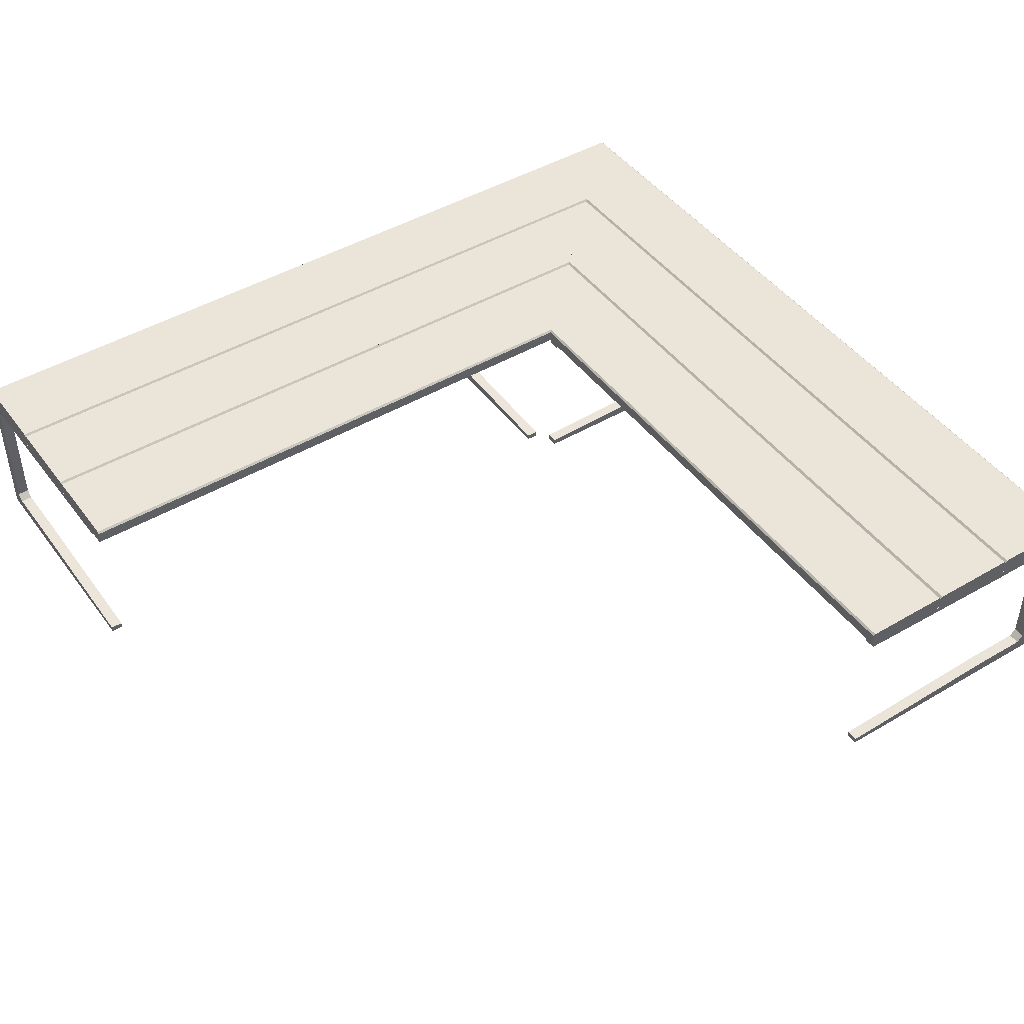
<metadata>
{"format":"obj","ext":"obj","renderer":"f3d","projection":"perspective","resolution":1024,"background":"white","views":[{"elev":45.4,"azim":145.8,"up":"+Y"}]}
</metadata>
<code>
v -0.03612 0.02268 0.2487
v -0.0265 -0.1088 0.2487
v -0.0265 0.02268 0.2487
v -0.03612 -0.1088 0.2487
v -0.0265 -0.09385 0.2391
v -0.03612 -0.09385 0.2391
v -0.03612 -0.1088 0.04034
v -0.0265 -0.09915 0.2338
v -0.0265 0.01251 0.2391
v -0.03612 -0.09915 0.2338
v -0.03612 0.01251 0.2391
v -0.0265 -0.1088 0.04034
v -0.0265 -0.104 0.04034
v -0.0265 0.01627 0.2354
v -0.03612 0.01627 0.2354
v -0.03612 -0.104 0.04034
v -0.0265 -0.09915 0.1878
v -0.0265 0.01947 0.04034
v -0.03612 0.01627 0.1878
v -0.03612 -0.09915 0.1878
v -0.0265 0.01627 0.1878
v -0.0265 0.02268 0.04034
v -0.03612 0.01947 0.04034
v -0.0265 0.02268 0.09752
v -0.03612 0.02268 0.04034
v -0.0265 0.02268 0.1007
v -0.03612 0.02268 0.2455
v -0.0265 0.02268 0.1723
v -0.03612 0.02268 0.1755
v -0.0265 0.02268 0.1755
v -0.03612 0.02268 0.1723
v -0.0265 0.02268 0.2455
v -0.03612 0.02268 0.1007
v -0.03612 0.02268 0.09752
v -0.2529 0.02268 0.01951
v -0.2529 -0.1088 0.02912
v -0.2529 0.02268 0.02912
v -0.2529 -0.1088 0.01951
v -0.2433 -0.09385 0.02912
v -0.2433 -0.09385 0.01951
v -0.04452 -0.1088 0.01951
v -0.238 -0.09915 0.02912
v -0.2433 0.01251 0.02912
v -0.238 -0.09915 0.01951
v -0.2433 0.01251 0.01951
v -0.04452 -0.1088 0.02912
v -0.04452 -0.104 0.02912
v -0.2395 0.01627 0.02912
v -0.2395 0.01627 0.01951
v -0.04452 -0.104 0.01951
v -0.192 -0.09915 0.02912
v -0.04452 0.01947 0.02912
v -0.192 0.01627 0.01951
v -0.192 -0.09915 0.01951
v -0.192 0.01627 0.02912
v -0.04452 0.02268 0.02912
v -0.04452 0.01947 0.01951
v -0.1017 0.02268 0.02912
v -0.04452 0.02268 0.01951
v -0.1049 0.02268 0.02912
v -0.2497 0.02268 0.01951
v -0.1765 0.02268 0.02912
v -0.1797 0.02268 0.01951
v -0.1797 0.02268 0.02912
v -0.1765 0.02268 0.01951
v -0.2497 0.02268 0.02912
v -0.1049 0.02268 0.01951
v -0.1017 0.02268 0.01951
v -0.2529 0.02268 -0.4421
v -0.2529 -0.1088 -0.4325
v -0.2529 0.02268 -0.4325
v -0.2529 -0.1088 -0.4421
v -0.2433 -0.09385 -0.4325
v -0.2433 -0.09385 -0.4421
v -0.04452 -0.1088 -0.4421
v -0.238 -0.09915 -0.4325
v -0.2433 0.01251 -0.4325
v -0.238 -0.09915 -0.4421
v -0.2433 0.01251 -0.4421
v -0.04452 -0.1088 -0.4325
v -0.04452 -0.104 -0.4325
v -0.2395 0.01627 -0.4325
v -0.2395 0.01627 -0.4421
v -0.04452 -0.104 -0.4421
v -0.192 -0.09915 -0.4325
v -0.04452 0.01947 -0.4325
v -0.192 0.01627 -0.4421
v -0.192 -0.09915 -0.4421
v -0.192 0.01627 -0.4325
v -0.04452 0.02268 -0.4325
v -0.04452 0.01947 -0.4421
v -0.1017 0.02268 -0.4325
v -0.04452 0.02268 -0.4421
v -0.1049 0.02268 -0.4325
v -0.2497 0.02268 -0.4421
v -0.1765 0.02268 -0.4325
v -0.1797 0.02268 -0.4421
v -0.1797 0.02268 -0.4325
v -0.1765 0.02268 -0.4421
v -0.2497 0.02268 -0.4325
v -0.1049 0.02268 -0.4421
v -0.1017 0.02268 -0.4421
v 0.438 0.01947 0.04355
v 0.438 0.01627 0.2386
v 0.438 0.01627 0.191
v 0.438 0.02268 0.2519
v 0.4283 0.01627 0.191
v 0.4283 0.01947 0.04355
v 0.438 0.01251 0.2423
v 0.438 0.02268 0.04355
v 0.4283 0.01627 0.2386
v 0.438 -0.09385 0.2423
v 0.438 0.02268 0.1007
v 0.4283 0.02268 0.2519
v 0.4283 0.02268 0.04355
v 0.438 -0.1088 0.2519
v 0.4283 -0.09385 0.2423
v 0.4283 0.01251 0.2423
v 0.438 0.02268 0.1039
v 0.438 -0.09915 0.237
v 0.438 0.02268 0.1755
v 0.4283 0.02268 0.2487
v 0.438 -0.104 0.04355
v 0.4283 -0.1088 0.2519
v 0.4283 -0.09915 0.237
v 0.4283 0.02268 0.1039
v 0.4283 0.02268 0.1007
v 0.438 0.02268 0.1787
v 0.4283 0.02268 0.1787
v 0.438 -0.1088 0.04355
v 0.438 -0.09915 0.191
v 0.4283 -0.1088 0.04355
v 0.4283 0.02268 0.1755
v 0.4283 0.02428 0.1023
v 0.438 0.02268 0.2487
v 0.4283 -0.09915 0.191
v 0.4283 0.02428 0.1771
v 0.4283 -0.104 0.04355
v 0.438 0.02428 0.02752
v -0.04452 0.02268 0.02912
v 0.438 0.02268 0.02912
v 0.438 0.02428 0.1023
v 0.438 0.0339 0.2519
v -0.04292 0.02428 0.02752
v 0.438 0.02428 0.1771
v 0.4283 0.02428 0.2519
v -0.04292 0.02268 0.1007
v -0.04292 0.02268 0.02912
v 0.438 0.0339 0.02752
v -0.04292 0.02428 0.2519
v -0.04292 0.02268 0.2487
v -0.1161 0.02268 0.1007
v -0.04292 0.02428 0.02912
v -0.04292 0.0339 0.2519
v 0.438 0.0339 0.1771
v -0.04292 0.0339 0.02752
v -0.04292 0.02268 0.1039
v -0.1177 0.02428 0.1023
v -0.2673 0.02428 0.2519
v -0.2641 0.02268 0.2487
v -0.1941 0.02268 0.1787
v -0.04452 0.02428 0.02912
v -0.1161 0.02268 -0.4421
v -0.04292 0.02428 -0.4421
v 0.438 0.0355 0.2503
v 0.438 0.0355 0.1787
v -0.04292 0.0339 -0.4421
v 0.438 0.0355 0.02912
v 0.438 0.0339 0.1023
v -0.04292 0.02428 0.1023
v -0.1193 0.02268 0.1039
v -0.04292 0.02268 0.1755
v -0.2673 0.0339 0.2519
v -0.04292 0.02428 0.2487
v -0.04292 0.02268 0.1787
v -0.1161 0.02428 0.1007
v -0.04452 0.02268 -0.4421
v -0.1177 0.02428 -0.4421
v -0.04292 0.0355 0.1787
v -0.04452 0.0355 0.02912
v -0.04452 0.0355 -0.4421
v -0.04292 0.0355 0.02912
v 0.438 0.0355 0.1755
v -0.04292 0.02428 0.1039
v -0.1193 0.02428 0.1039
v -0.1909 0.02268 0.1755
v -0.2641 0.02428 0.2487
v -0.2673 0.02428 -0.4421
v -0.2673 0.0339 -0.4421
v -0.2657 0.0339 0.2503
v -0.1941 0.02428 0.1787
v -0.2641 0.02268 -0.4421
v -0.1925 0.02428 0.1771
v -0.04292 0.02428 0.1771
v -0.04452 0.0339 0.02912
v -0.1161 0.0355 -0.4421
v -0.04292 0.02428 0.1007
v -0.2657 0.0355 0.2503
v -0.04292 0.0355 0.2503
v -0.1941 0.0355 0.1787
v 0.438 0.0355 0.1007
v 0.438 0.0355 0.1039
v -0.04292 0.0355 0.1755
v -0.1193 0.02268 -0.4421
v -0.1161 0.0339 0.1007
v -0.1193 0.0339 0.1039
v -0.04292 0.02428 0.1787
v -0.04292 0.0339 0.2503
v -0.1941 0.02268 -0.4421
v -0.1925 0.02428 -0.4421
v -0.1177 0.0339 -0.4421
v -0.04292 0.0339 0.1771
v -0.1941 0.0339 0.1787
v -0.04292 0.0355 0.1007
v -0.1177 0.0339 0.1023
v -0.04292 0.0355 0.1039
v -0.1909 0.0355 0.1755
v -0.1909 0.02268 -0.4421
v -0.1909 0.02428 0.1755
v -0.2657 0.0355 -0.4421
v -0.1941 0.0355 -0.4421
v -0.04292 0.02428 0.1755
v -0.1193 0.0355 -0.4421
v 0.438 0.03229 0.1771
v -0.1925 0.0339 0.1771
v -0.04292 0.0339 0.1787
v -0.1161 0.0355 0.1007
v -0.04292 0.0339 0.1023
v -0.1193 0.0355 0.1039
v -0.1909 0.0339 0.1755
v -0.04292 0.0339 0.1039
v -0.04292 0.03229 0.1771
v -0.04292 0.0339 0.1755
v 0.438 0.03229 0.1023
v -0.1909 0.0355 -0.4421
v -0.1925 0.0339 -0.4421
v -0.04292 0.03229 0.1023
v -0.04292 0.0339 0.02912
v -0.04292 0.0339 0.1007
v -0.1161 0.0339 0.02752
v -0.1909 0.0339 0.03072
v -0.2673 0.0355 0.2519
v -0.04452 0.02428 0.02752
v -0.1161 0.02428 0.02752
v -0.1193 0.02428 0.02752
v -0.1909 0.02428 0.02752
v -0.09582 -0.1088 -0.4421
g mesh1_mesh1-geometry
f 1 2 3
f 2 1 4
f 2 5 3
f 6 4 1
f 7 2 4
f 2 8 5
f 3 5 9
f 10 4 6
f 6 1 11
f 2 7 12
f 4 10 7
f 2 13 8
f 8 6 5
f 6 9 5
f 3 9 14
f 6 8 10
f 11 1 15
f 9 6 11
f 7 13 12
f 13 2 12
f 7 10 16
f 8 13 17
f 9 15 14
f 3 14 18
f 17 10 8
f 15 1 19
f 15 9 11
f 13 7 16
f 20 16 10
f 13 20 17
f 19 14 15
f 18 14 21
f 3 18 22
f 10 17 20
f 19 1 23
f 20 13 16
f 14 19 21
f 21 23 18
f 23 22 18
f 3 22 24
f 23 1 25
f 23 21 19
f 22 23 25
f 3 24 26
f 25 1 27
f 3 26 28
f 25 27 29
f 3 28 30
f 25 29 31
f 3 30 32
f 25 31 33
f 25 33 34
g mesh1_mesh1-geometry
f 3 2 1
f 4 1 2
f 3 5 2
f 1 4 6
f 4 2 7
f 5 8 2
f 9 5 3
f 6 4 10
f 11 1 6
f 12 7 2
f 7 10 4
f 8 13 2
f 5 6 8
f 5 9 6
f 14 9 3
f 10 8 6
f 15 1 11
f 11 6 9
f 12 13 7
f 12 2 13
f 16 10 7
f 17 13 8
f 14 15 9
f 18 14 3
f 8 10 17
f 19 1 15
f 11 9 15
f 16 7 13
f 10 16 20
f 17 20 13
f 15 14 19
f 21 14 18
f 22 18 3
f 20 17 10
f 23 1 19
f 16 13 20
f 21 19 14
f 18 23 21
f 18 22 23
f 24 22 3
f 25 1 23
f 19 21 23
f 25 23 22
f 26 24 3
f 27 1 25
f 28 26 3
f 29 27 25
f 30 28 3
f 31 29 25
f 32 30 3
f 33 31 25
f 34 33 25
g mesh1_mesh1-geometry
f 35 36 37
f 36 35 38
f 36 39 37
f 40 38 35
f 41 36 38
f 36 42 39
f 37 39 43
f 44 38 40
f 40 35 45
f 36 41 46
f 38 44 41
f 36 47 42
f 42 40 39
f 40 43 39
f 37 43 48
f 40 42 44
f 45 35 49
f 43 40 45
f 41 47 46
f 47 36 46
f 41 44 50
f 42 47 51
f 43 49 48
f 37 48 52
f 51 44 42
f 49 35 53
f 49 43 45
f 47 41 50
f 54 50 44
f 47 54 51
f 53 48 49
f 52 48 55
f 37 52 56
f 44 51 54
f 53 35 57
f 54 47 50
f 48 53 55
f 55 57 52
f 57 56 52
f 37 56 58
f 57 35 59
f 57 55 53
f 56 57 59
f 37 58 60
f 59 35 61
f 37 60 62
f 59 61 63
f 37 62 64
f 59 63 65
f 37 64 66
f 59 65 67
f 59 67 68
g mesh1_mesh1-geometry
f 37 36 35
f 38 35 36
f 37 39 36
f 35 38 40
f 38 36 41
f 39 42 36
f 43 39 37
f 40 38 44
f 45 35 40
f 46 41 36
f 41 44 38
f 42 47 36
f 39 40 42
f 39 43 40
f 48 43 37
f 44 42 40
f 49 35 45
f 45 40 43
f 46 47 41
f 46 36 47
f 50 44 41
f 51 47 42
f 48 49 43
f 52 48 37
f 42 44 51
f 53 35 49
f 45 43 49
f 50 41 47
f 44 50 54
f 51 54 47
f 49 48 53
f 55 48 52
f 56 52 37
f 54 51 44
f 57 35 53
f 50 47 54
f 55 53 48
f 52 57 55
f 52 56 57
f 58 56 37
f 59 35 57
f 53 55 57
f 59 57 56
f 60 58 37
f 61 35 59
f 62 60 37
f 63 61 59
f 64 62 37
f 65 63 59
f 66 64 37
f 67 65 59
f 68 67 59
g mesh1_mesh1-geometry
f 69 70 71
f 70 69 72
f 70 73 71
f 74 72 69
f 75 70 72
f 70 76 73
f 71 73 77
f 78 72 74
f 74 69 79
f 70 75 80
f 72 78 75
f 70 81 76
f 76 74 73
f 74 77 73
f 71 77 82
f 74 76 78
f 79 69 83
f 77 74 79
f 75 81 80
f 81 70 80
f 75 78 84
f 76 81 85
f 77 83 82
f 71 82 86
f 85 78 76
f 83 69 87
f 83 77 79
f 81 75 84
f 88 84 78
f 81 88 85
f 87 82 83
f 86 82 89
f 71 86 90
f 78 85 88
f 87 69 91
f 88 81 84
f 82 87 89
f 89 91 86
f 91 90 86
f 71 90 92
f 91 69 93
f 91 89 87
f 90 91 93
f 71 92 94
f 93 69 95
f 71 94 96
f 93 95 97
f 71 96 98
f 93 97 99
f 71 98 100
f 93 99 101
f 93 101 102
g mesh1_mesh1-geometry
f 71 70 69
f 72 69 70
f 71 73 70
f 69 72 74
f 72 70 75
f 73 76 70
f 77 73 71
f 74 72 78
f 79 69 74
f 80 75 70
f 75 78 72
f 76 81 70
f 73 74 76
f 73 77 74
f 82 77 71
f 78 76 74
f 83 69 79
f 79 74 77
f 80 81 75
f 80 70 81
f 84 78 75
f 85 81 76
f 82 83 77
f 86 82 71
f 76 78 85
f 87 69 83
f 79 77 83
f 84 75 81
f 78 84 88
f 85 88 81
f 83 82 87
f 89 82 86
f 90 86 71
f 88 85 78
f 91 69 87
f 84 81 88
f 89 87 82
f 86 91 89
f 86 90 91
f 92 90 71
f 93 69 91
f 87 89 91
f 93 91 90
f 94 92 71
f 95 69 93
f 96 94 71
f 97 95 93
f 98 96 71
f 99 97 93
f 100 98 71
f 101 99 93
f 102 101 93
g mesh2_mesh2-geometry
f 103 104 105
f 106 104 103
f 104 107 105
f 105 108 103
f 106 109 104
f 106 103 110
f 107 104 111
f 108 105 107
f 108 110 103
f 106 112 109
f 109 111 104
f 106 110 113
f 111 114 107
f 107 114 108
f 110 108 115
f 116 112 106
f 117 109 112
f 111 109 118
f 106 113 119
f 118 114 111
f 108 114 115
f 116 120 112
f 114 116 106
f 109 117 118
f 120 117 112
f 106 119 121
f 117 114 118
f 115 114 122
f 116 123 120
f 116 114 124
f 117 120 125
f 115 126 127
f 106 121 128
f 117 124 114
f 115 122 129
f 123 116 130
f 120 123 131
f 132 116 124
f 131 125 120
f 125 124 117
f 115 133 126
f 134 127 126
f 106 128 135
f 115 129 133
f 116 132 130
f 132 123 130
f 123 136 131
f 124 125 132
f 125 131 136
f 137 133 129
f 123 132 138
f 136 123 138
f 132 125 138
f 136 138 125
g mesh2_mesh2-geometry
f 105 104 103
f 103 104 106
f 105 107 104
f 103 108 105
f 104 109 106
f 110 103 106
f 111 104 107
f 107 105 108
f 103 110 108
f 109 112 106
f 104 111 109
f 113 110 106
f 107 114 111
f 108 114 107
f 115 108 110
f 106 112 116
f 112 109 117
f 118 109 111
f 113 139 110
f 113 115 110
f 110 115 113
f 119 113 106
f 111 114 118
f 115 114 108
f 110 140 115
f 112 120 116
f 106 116 114
f 118 117 109
f 112 117 120
f 141 110 139
f 142 139 113
f 115 113 127
f 127 113 115
f 119 127 113
f 113 127 119
f 121 119 106
f 118 114 117
f 122 114 115
f 115 140 127
f 141 140 110
f 120 123 116
f 124 114 116
f 114 143 106
f 122 106 114
f 114 106 122
f 125 120 117
f 139 144 141
f 139 142 145
f 113 127 142
f 127 126 115
f 127 119 126
f 126 119 127
f 119 121 142
f 121 126 119
f 119 126 121
f 128 121 106
f 114 124 117
f 146 114 122
f 122 114 146
f 129 122 115
f 127 140 147
f 148 140 141
f 130 116 123
f 131 123 120
f 124 116 132
f 143 114 146
f 143 145 106
f 106 122 135
f 135 122 106
f 120 125 131
f 117 124 125
f 141 144 148
f 139 149 144
f 145 142 121
f 149 139 145
f 134 142 127
f 126 133 115
f 126 127 134
f 126 119 134
f 142 134 119
f 126 121 133
f 133 121 126
f 128 133 121
f 121 133 128
f 135 128 106
f 122 150 146
f 151 122 129
f 129 135 122
f 122 135 129
f 133 129 115
f 152 147 140
f 147 152 127
f 140 148 144
f 140 153 148
f 148 153 140
f 130 132 116
f 130 123 132
f 131 136 123
f 132 125 124
f 143 146 154
f 106 145 135
f 155 145 143
f 136 131 125
f 156 144 149
f 145 121 137
f 155 149 145
f 127 152 134
f 126 157 133
f 134 158 126
f 133 137 121
f 133 128 129
f 129 128 133
f 128 135 145
f 135 129 128
f 128 129 135
f 150 122 159
f 154 146 150
f 160 122 151
f 129 161 151
f 129 133 137
f 152 162 140
f 140 162 152
f 152 140 163
f 144 140 162
f 162 140 144
f 144 164 140
f 153 140 162
f 162 140 153
f 138 132 123
f 138 123 136
f 138 125 132
f 143 154 165
f 166 155 143
f 125 138 136
f 162 156 144
f 144 156 162
f 156 167 144
f 149 168 156
f 137 129 145
f 169 149 155
f 134 152 170
f 157 171 133
f 126 158 157
f 170 158 134
f 133 172 137
f 128 145 129
f 159 122 160
f 173 150 159
f 174 159 150
f 150 159 174
f 154 150 173
f 160 151 161
f 175 161 129
f 129 137 175
f 162 152 176
f 176 152 162
f 177 163 140
f 163 178 152
f 144 162 153
f 153 162 144
f 177 140 164
f 164 144 167
f 176 153 162
f 162 153 176
f 173 165 154
f 165 166 143
f 166 179 155
f 156 162 180
f 180 162 156
f 167 156 181
f 182 156 168
f 149 169 168
f 183 169 155
f 158 170 152
f 133 171 172
f 171 157 158
f 171 184 157
f 157 184 171
f 170 176 158
f 158 176 170
f 185 170 158
f 158 170 185
f 172 186 137
f 187 160 159
f 159 160 187
f 159 160 188
f 173 159 189
f 190 159 173
f 173 159 190
f 159 174 187
f 187 174 159
f 190 154 173
f 173 154 190
f 191 161 160
f 160 161 191
f 160 161 192
f 161 175 193
f 194 175 137
f 176 152 158
f 158 152 176
f 176 195 162
f 162 195 176
f 163 177 181
f 158 152 178
f 178 163 196
f 164 167 177
f 153 176 197
f 197 176 153
f 198 165 173
f 165 199 166
f 200 155 179
f 179 166 200
f 180 162 195
f 195 162 180
f 180 156 182
f 180 181 156
f 181 177 167
f 182 168 180
f 201 168 169
f 202 169 183
f 183 155 203
f 186 172 171
f 185 158 171
f 171 158 185
f 171 158 204
f 184 171 185
f 185 171 184
f 176 170 197
f 197 170 176
f 205 176 158
f 158 176 205
f 170 185 184
f 184 185 170
f 206 158 185
f 185 158 206
f 137 186 194
f 191 160 187
f 187 160 191
f 190 187 159
f 159 187 190
f 192 188 160
f 188 189 159
f 173 189 198
f 173 198 190
f 190 198 173
f 207 187 174
f 174 187 207
f 154 190 208
f 208 190 154
f 161 191 193
f 193 191 161
f 209 192 161
f 193 175 194
f 193 210 161
f 195 176 205
f 205 176 195
f 196 163 181
f 178 204 158
f 211 178 196
f 199 165 198
f 198 166 199
f 212 155 200
f 179 213 200
f 200 213 179
f 200 166 198
f 205 180 195
f 195 180 205
f 181 180 196
f 168 214 180
f 201 214 168
f 201 169 214
f 169 202 215
f 183 216 202
f 212 203 155
f 203 217 183
f 186 185 171
f 171 185 186
f 186 171 218
f 204 218 171
f 219 184 185
f 185 184 219
f 205 158 215
f 215 158 205
f 215 158 206
f 206 158 215
f 206 185 219
f 219 185 206
f 193 194 186
f 213 191 187
f 187 191 213
f 187 207 191
f 191 207 187
f 213 187 190
f 190 187 213
f 188 192 220
f 189 188 220
f 220 198 189
f 190 199 198
f 198 199 190
f 200 190 198
f 198 190 200
f 199 190 208
f 208 190 199
f 213 193 191
f 191 193 213
f 191 194 193
f 193 194 191
f 192 209 221
f 209 161 210
f 222 193 194
f 194 193 222
f 193 186 210
f 204 178 223
f 223 178 211
f 211 196 215
f 212 224 155
f 155 224 212
f 225 212 200
f 213 179 226
f 226 179 213
f 200 225 213
f 213 225 200
f 190 200 213
f 213 200 190
f 198 220 200
f 180 205 227
f 227 205 180
f 227 196 180
f 227 180 214
f 228 214 169
f 215 202 229
f 228 169 215
f 216 229 202
f 216 183 229
f 217 203 212
f 229 183 217
f 203 230 217
f 217 230 203
f 185 186 219
f 219 186 185
f 218 210 186
f 218 204 223
f 184 219 222
f 222 219 184
f 227 205 215
f 215 205 227
f 215 231 206
f 206 231 215
f 206 215 229
f 229 215 206
f 206 219 230
f 230 219 206
f 219 186 193
f 193 186 219
f 194 191 207
f 207 191 194
f 220 192 221
f 225 193 213
f 213 193 225
f 209 210 221
f 193 222 219
f 219 222 193
f 211 215 223
f 227 215 196
f 224 212 232
f 232 212 224
f 225 217 212
f 225 233 212
f 212 233 225
f 226 225 212
f 212 225 226
f 200 221 225
f 225 226 213
f 213 226 225
f 221 200 220
f 227 214 228
f 228 234 169
f 169 234 228
f 229 223 215
f 215 227 228
f 231 215 228
f 228 215 231
f 229 231 216
f 216 231 229
f 230 229 217
f 217 229 230
f 217 235 229
f 230 203 233
f 233 203 230
f 225 217 230
f 230 217 225
f 210 218 235
f 235 218 223
f 231 229 206
f 206 229 231
f 229 230 206
f 206 230 229
f 230 219 193
f 193 219 230
f 230 193 225
f 225 193 230
f 221 210 236
f 217 225 235
f 233 225 230
f 230 225 233
f 236 225 221
f 234 228 237
f 237 228 234
f 223 229 235
f 236 210 235
f 236 235 225
g mesh2_mesh2-geometry
f 110 139 113
f 115 140 110
f 139 110 141
f 113 139 142
f 127 140 115
f 110 140 141
f 106 143 114
f 141 144 139
f 145 142 139
f 142 127 113
f 142 121 119
f 147 140 127
f 141 140 148
f 146 114 143
f 106 145 143
f 148 144 141
f 144 149 139
f 121 142 145
f 145 139 149
f 127 142 134
f 134 119 126
f 119 134 142
f 146 150 122
f 129 122 151
f 140 147 152
f 127 152 147
f 144 148 140
f 154 146 143
f 135 145 106
f 143 145 155
f 149 144 156
f 137 121 145
f 145 149 155
f 134 152 127
f 133 157 126
f 126 158 134
f 121 137 133
f 145 135 128
f 159 122 150
f 150 146 154
f 151 122 160
f 151 161 129
f 163 140 152
f 140 164 144
f 165 154 143
f 143 155 166
f 144 167 156
f 156 168 149
f 145 129 137
f 155 149 169
f 170 152 134
f 133 171 157
f 157 158 126
f 134 158 170
f 137 172 133
f 129 145 128
f 160 122 159
f 159 150 173
f 173 150 154
f 161 151 160
f 129 161 175
f 175 137 129
f 140 163 177
f 152 178 163
f 164 140 177
f 167 144 164
f 154 165 173
f 143 166 165
f 155 179 166
f 181 156 167
f 168 156 182
f 168 169 149
f 155 169 183
f 152 170 158
f 172 171 133
f 158 157 171
f 137 186 172
f 188 160 159
f 189 159 173
f 192 161 160
f 193 175 161
f 137 175 194
f 181 177 163
f 178 152 158
f 196 163 178
f 177 167 164
f 173 165 198
f 166 199 165
f 179 155 200
f 200 166 179
f 182 156 180
f 156 181 180
f 167 177 181
f 180 168 182
f 169 168 201
f 183 169 202
f 203 155 183
f 171 172 186
f 204 158 171
f 194 186 137
f 160 188 192
f 159 189 188
f 198 189 173
f 161 192 209
f 194 175 193
f 161 210 193
f 181 163 196
f 158 204 178
f 196 178 211
f 198 165 199
f 199 166 198
f 200 155 212
f 198 166 200
f 196 180 181
f 180 214 168
f 168 214 201
f 214 169 201
f 215 202 169
f 202 216 183
f 155 203 212
f 183 217 203
f 218 171 186
f 171 218 204
f 186 194 193
f 220 192 188
f 220 188 189
f 189 198 220
f 221 209 192
f 210 161 209
f 210 186 193
f 223 178 204
f 211 178 223
f 215 196 211
f 200 212 225
f 200 220 198
f 180 196 227
f 214 180 227
f 169 214 228
f 229 202 215
f 215 169 228
f 202 229 216
f 229 183 216
f 212 203 217
f 217 183 229
f 186 210 218
f 223 204 218
f 221 192 220
f 221 210 209
f 223 215 211
f 196 215 227
f 212 217 225
f 225 221 200
f 220 200 221
f 228 214 227
f 215 223 229
f 228 227 215
f 229 235 217
f 235 218 210
f 223 218 235
f 236 210 221
f 235 225 217
f 221 225 236
f 235 229 223
f 235 210 236
f 225 235 236
g mesh3_mesh3-geometry
l 135 122
l 122 114
l 122 146
g mesh4_mesh4-geometry
l 232 194
g mesh5_mesh5-geometry
l 237 170
g mesh6_mesh6-geometry
l 156 238
l 182 238
g mesh7_mesh7-geometry
l 215 206
l 205 215
l 206 230
l 206 231
l 206 229
l 239 205
l 195 205
l 205 240
l 230 225
l 233 230
l 230 217
l 230 241
l 214 239
l 180 195
l 225 213
l 213 190
l 213 226
l 200 213
l 190 173
l 208 190
l 190 198
l 173 242
g mesh8_mesh8-geometry
l 144 162
l 162 176
l 153 162
l 140 162
l 243 162
l 176 158
l 197 176
l 176 244
l 158 185
l 147 197
l 185 219
l 184 185
l 171 185
l 185 245
l 219 193
l 222 219
l 219 246
l 193 191
l 172 222
l 191 187
l 207 191
l 187 159
l 174 187
l 175 207
l 151 174
g mesh9_mesh9-geometry
l 75 247

</code>
